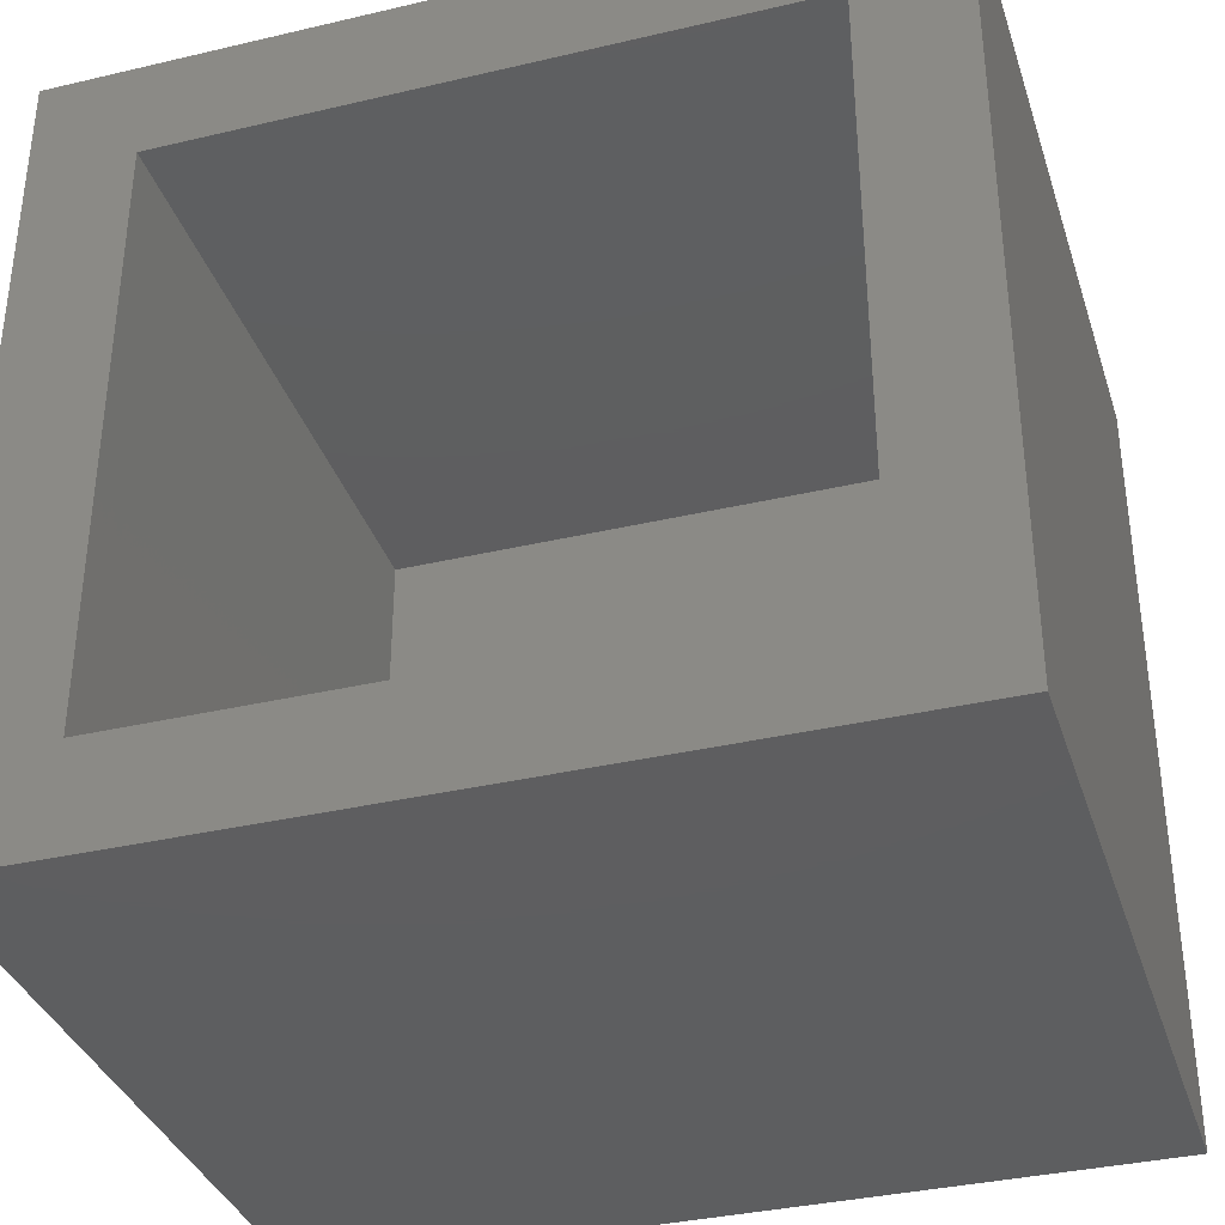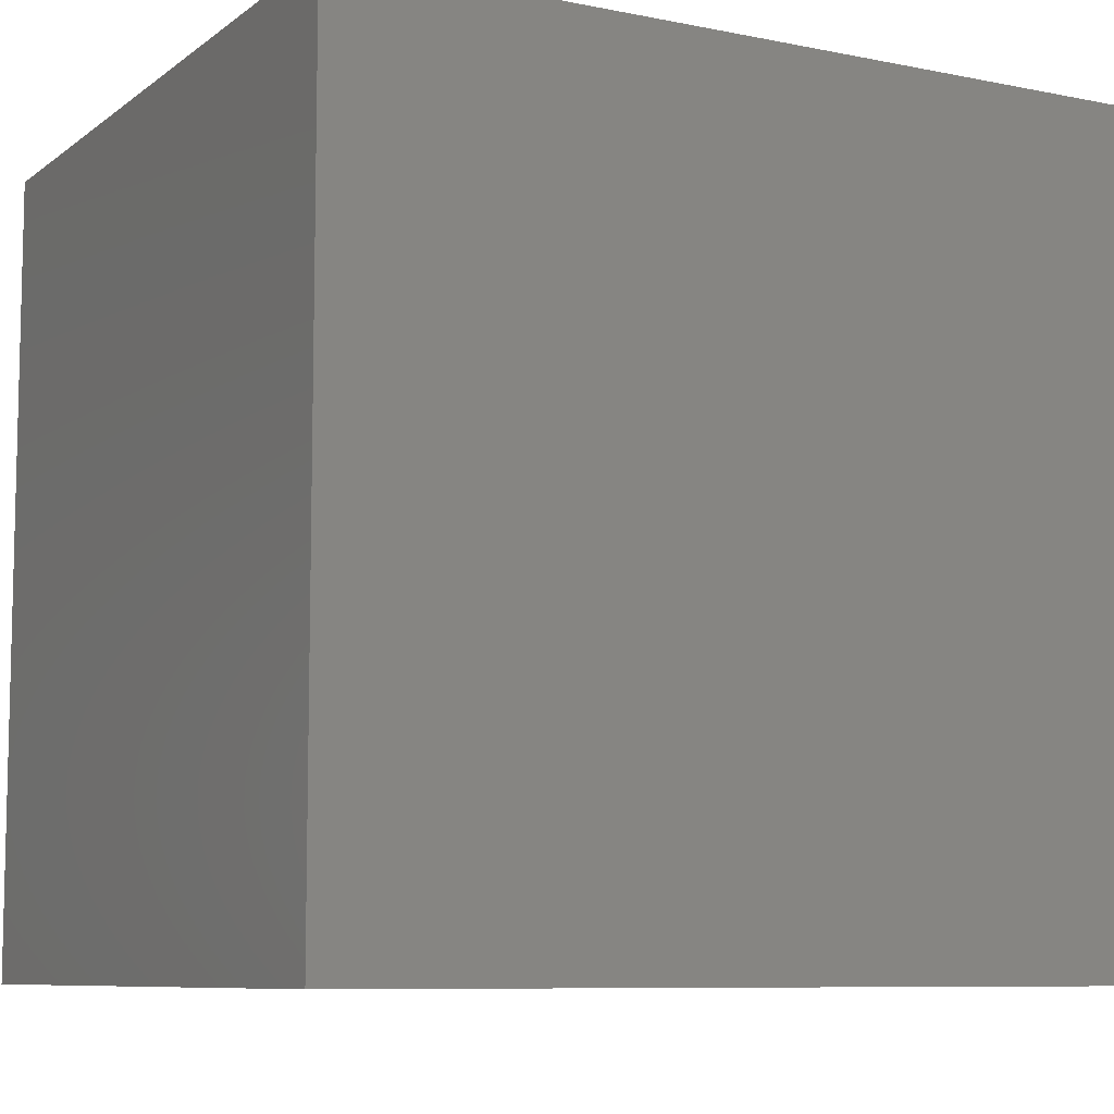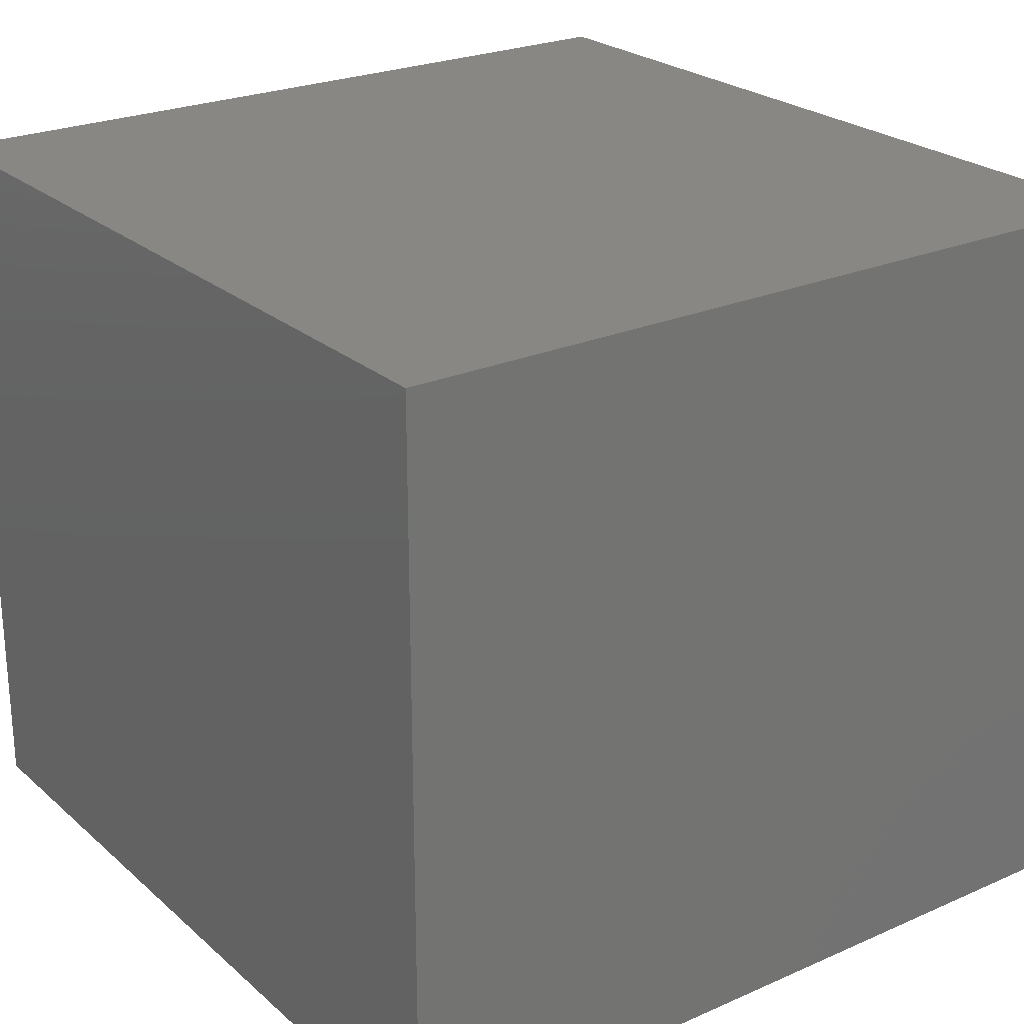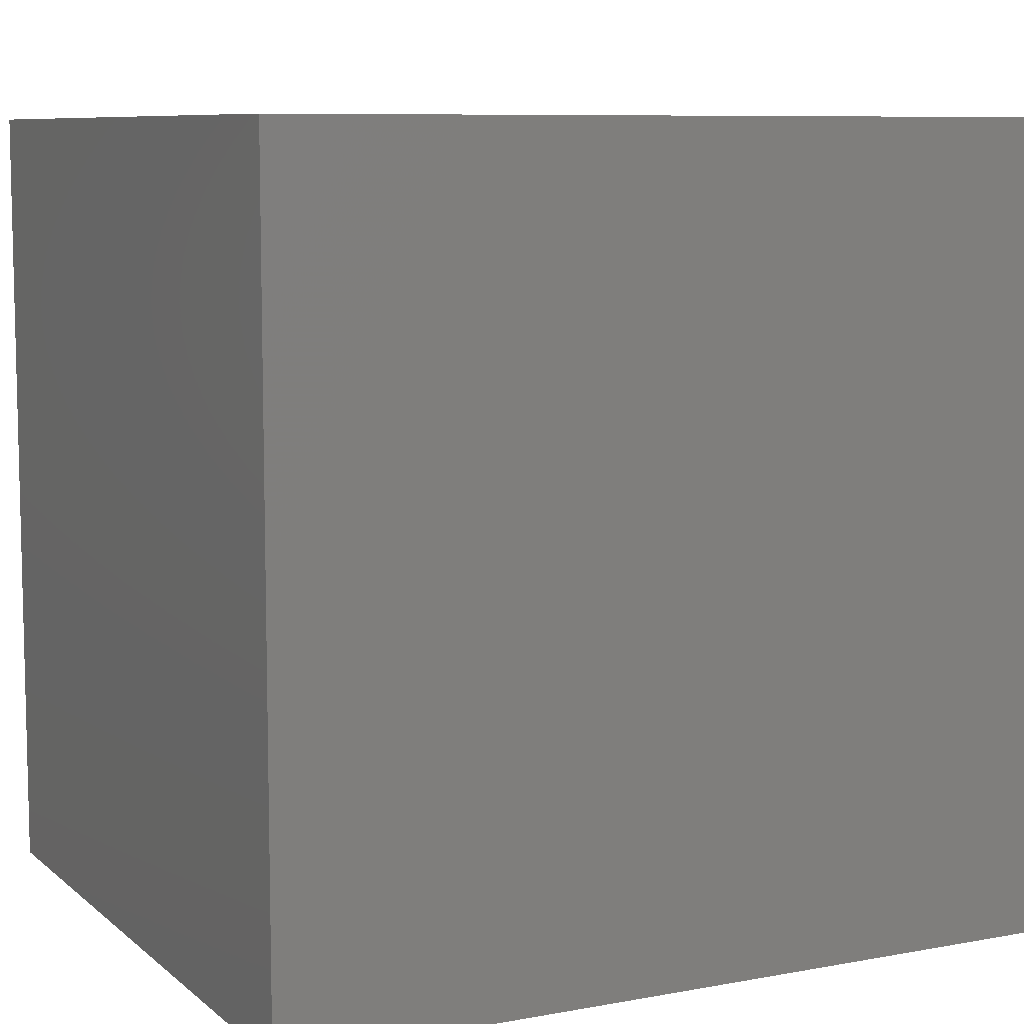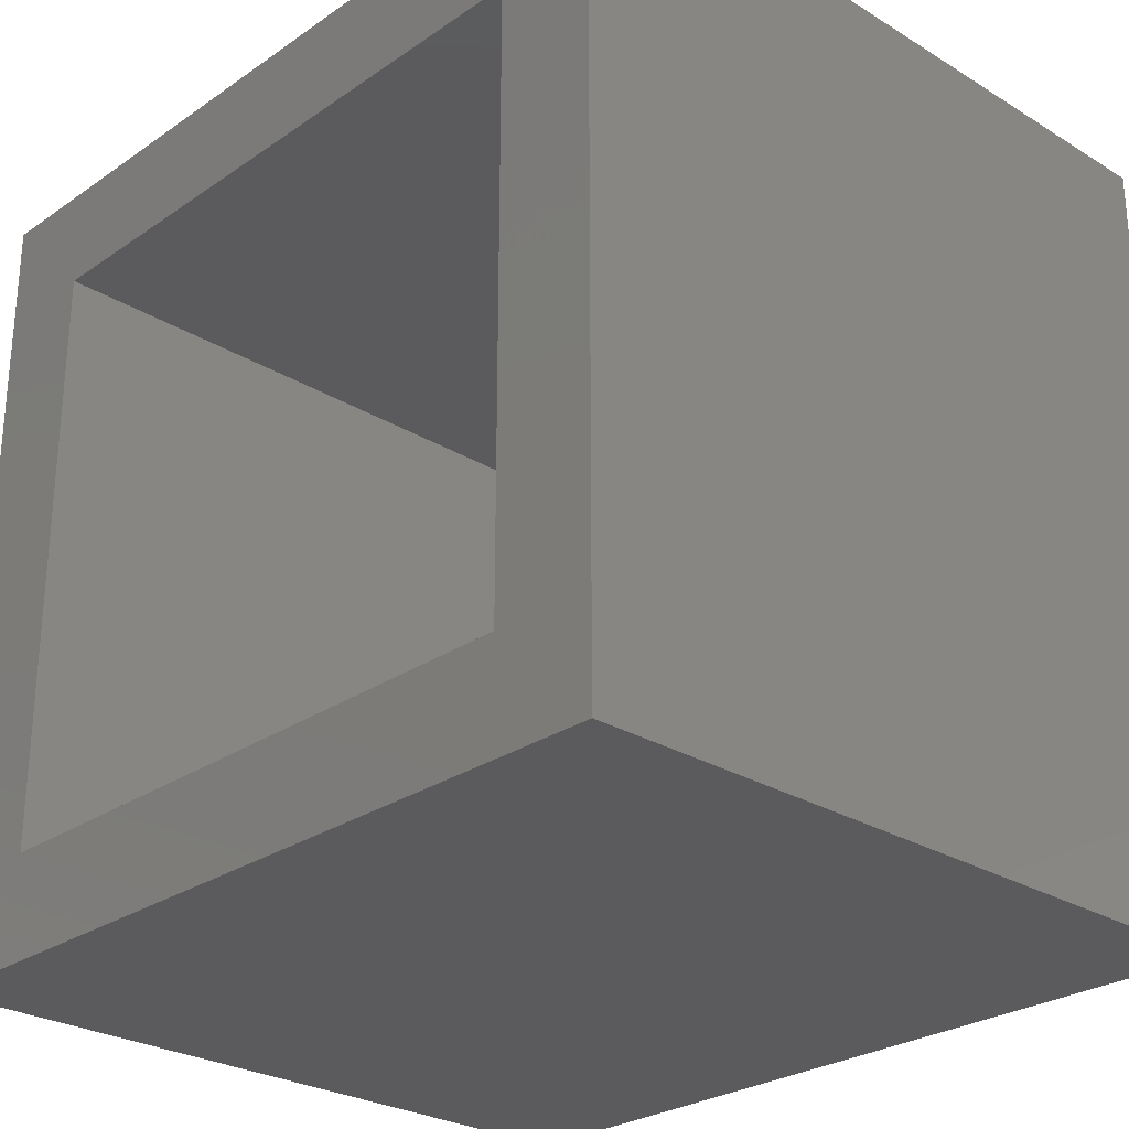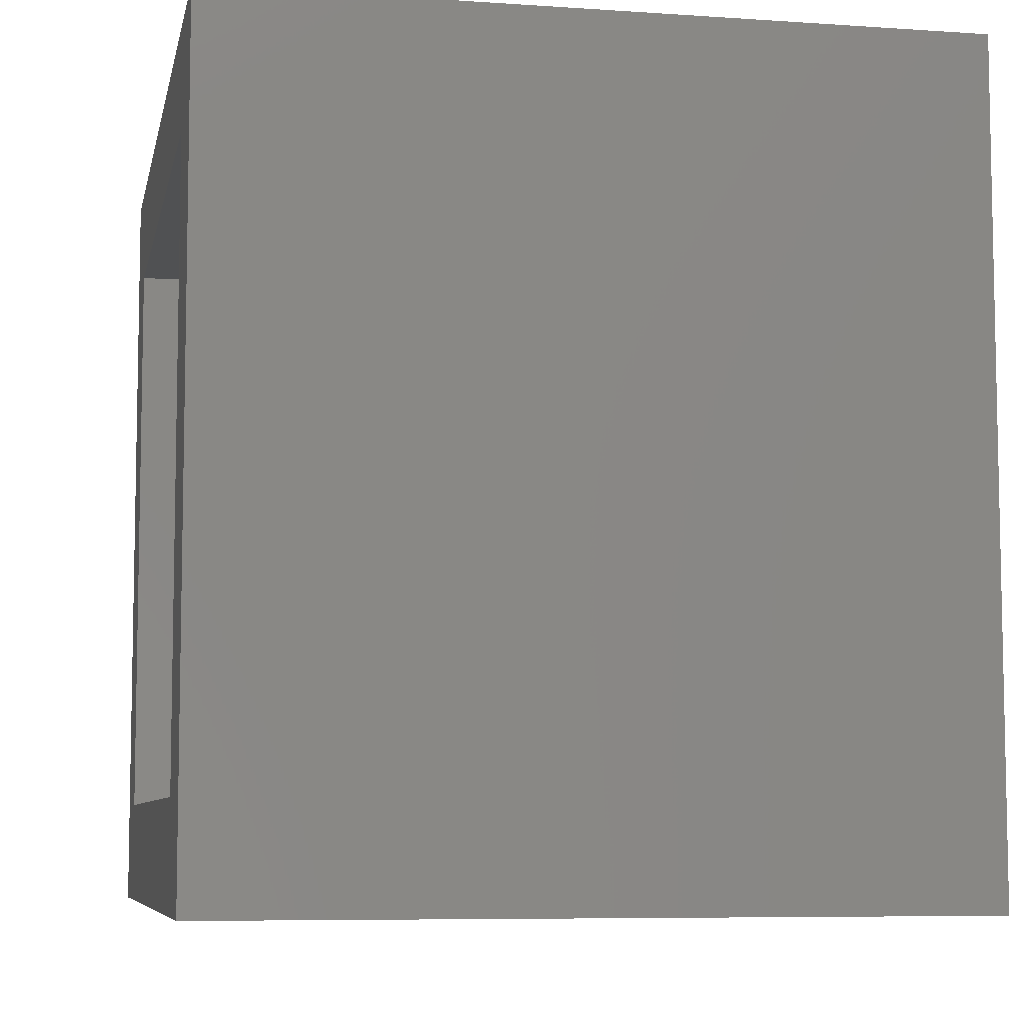
<metadata>
{"format":"stl","ext":"stl","renderer":"f3d","projection":"perspective","resolution":1024,"background":"white","views":[{"elev":-35.6,"azim":-162.8,"up":"+Y"},{"elev":-8.4,"azim":-28.8,"up":"+Y"},{"elev":24.4,"azim":-125.8,"up":"+Z"},{"elev":8.3,"azim":-26.8,"up":"+Y"},{"elev":-27.0,"azim":-133.4,"up":"+Y"},{"elev":-7.2,"azim":-101.2,"up":"+Y"}]}
</metadata>
<code>
# stl→obj: 16 verts, 28 faces
v 0.8125 -0.6641 -0.3125
v 0.7188 -0.5703 -0.3125
v 0.8125 0.0625 -0.3125
v 0.7188 -0.03125 -0.3125
v 0.0625 0.0625 -0.3125
v 0.1562 -0.03125 -0.3125
v 0.0625 -0.6641 -0.3125
v 0.1562 -0.5703 -0.3125
v 0.7188 -0.5703 0.2549
v 0.7188 -0.03125 0.2549
v 0.1562 -0.5703 0.2549
v 0.1562 -0.03125 0.2549
v 0.8125 0.0625 0.3487
v 0.8125 -0.6641 0.3487
v 0.0625 -0.6641 0.3487
v 0.0625 0.0625 0.3487
f 1 2 3
f 3 2 4
f 3 4 5
f 5 4 6
f 5 6 7
f 7 6 8
f 7 8 1
f 1 8 2
f 2 9 4
f 4 9 10
f 11 8 12
f 12 8 6
f 6 4 12
f 12 4 10
f 8 11 2
f 2 11 9
f 3 13 1
f 1 13 14
f 14 13 15
f 15 13 16
f 16 5 15
f 15 5 7
f 16 13 5
f 5 13 3
f 15 7 14
f 14 7 1
f 9 11 10
f 10 11 12

</code>
